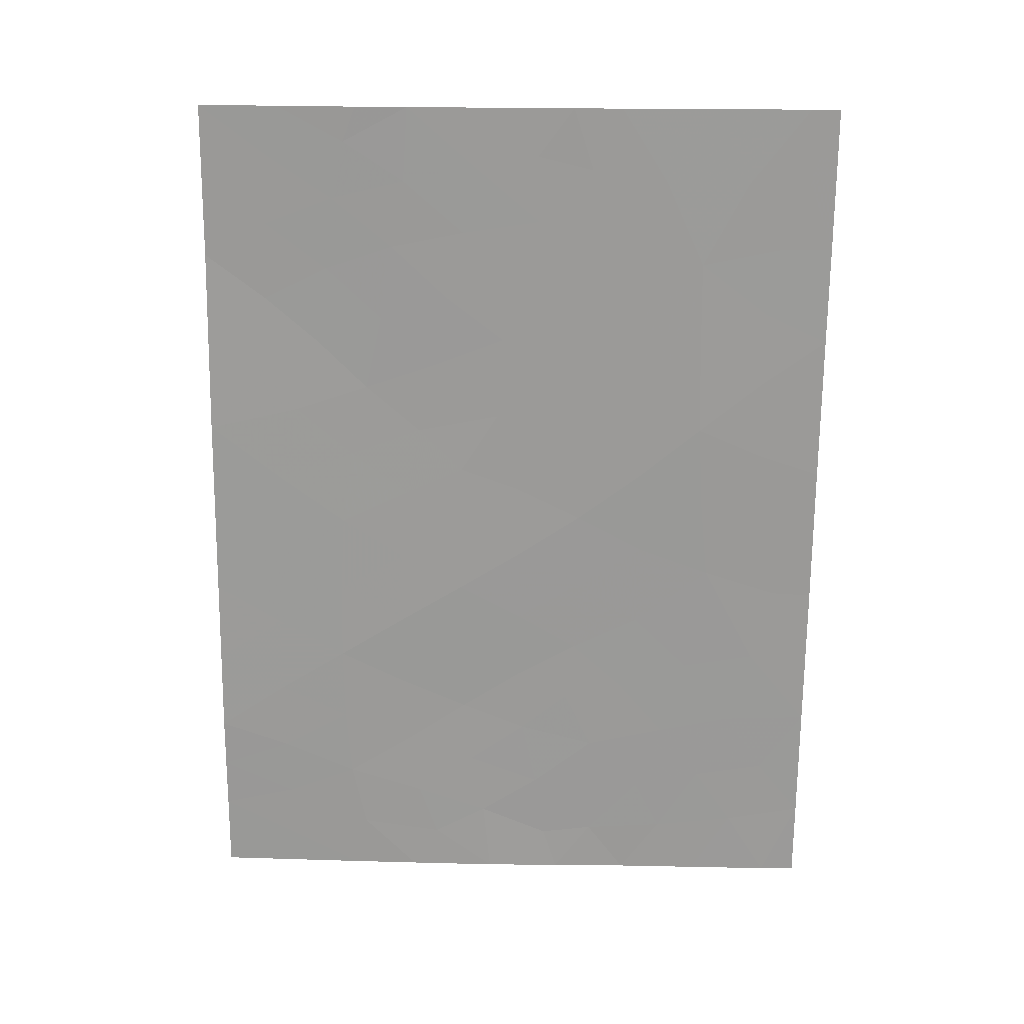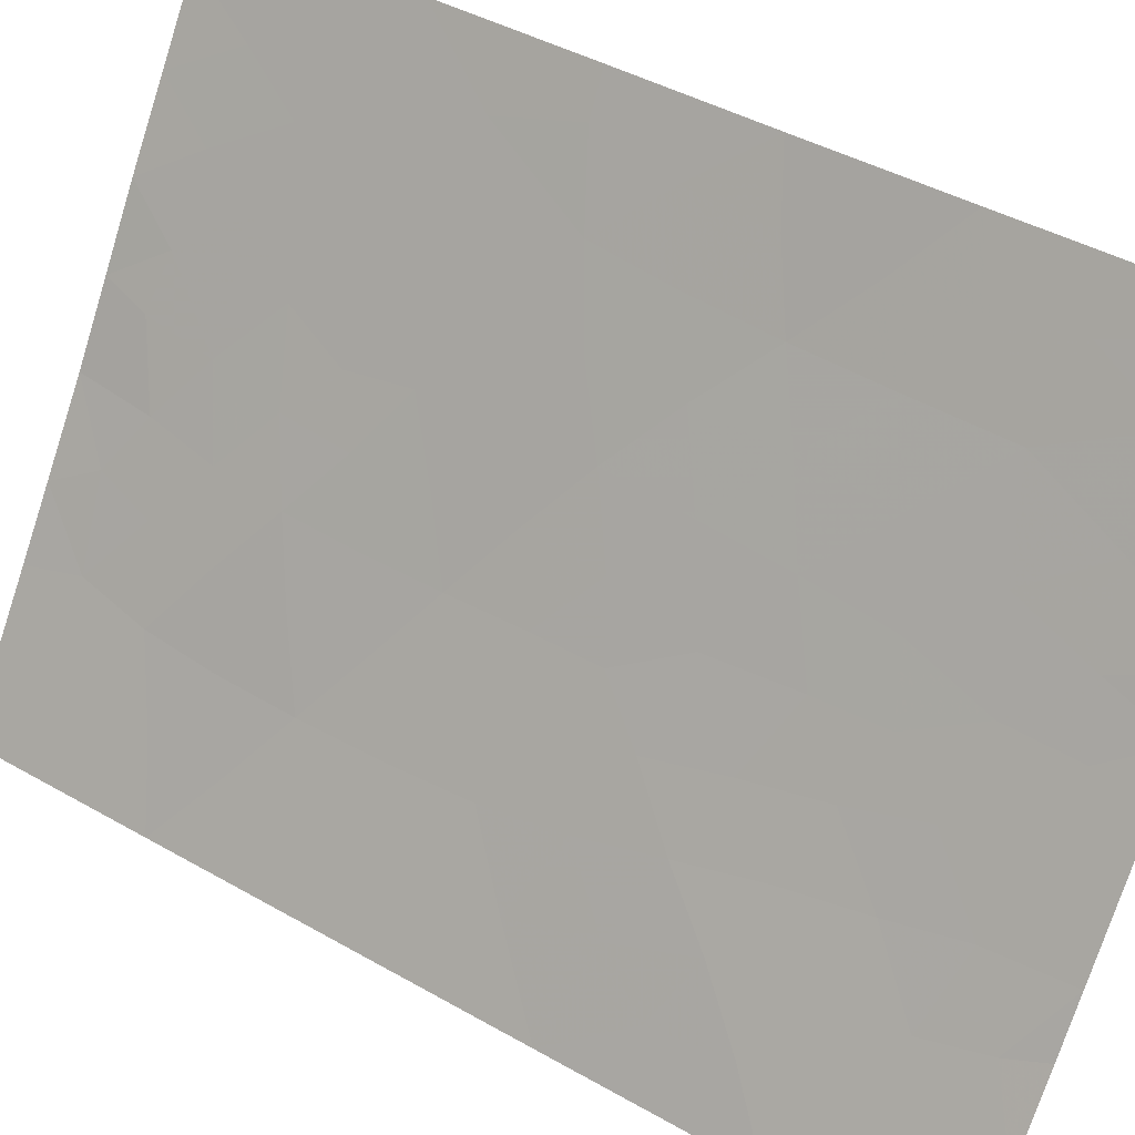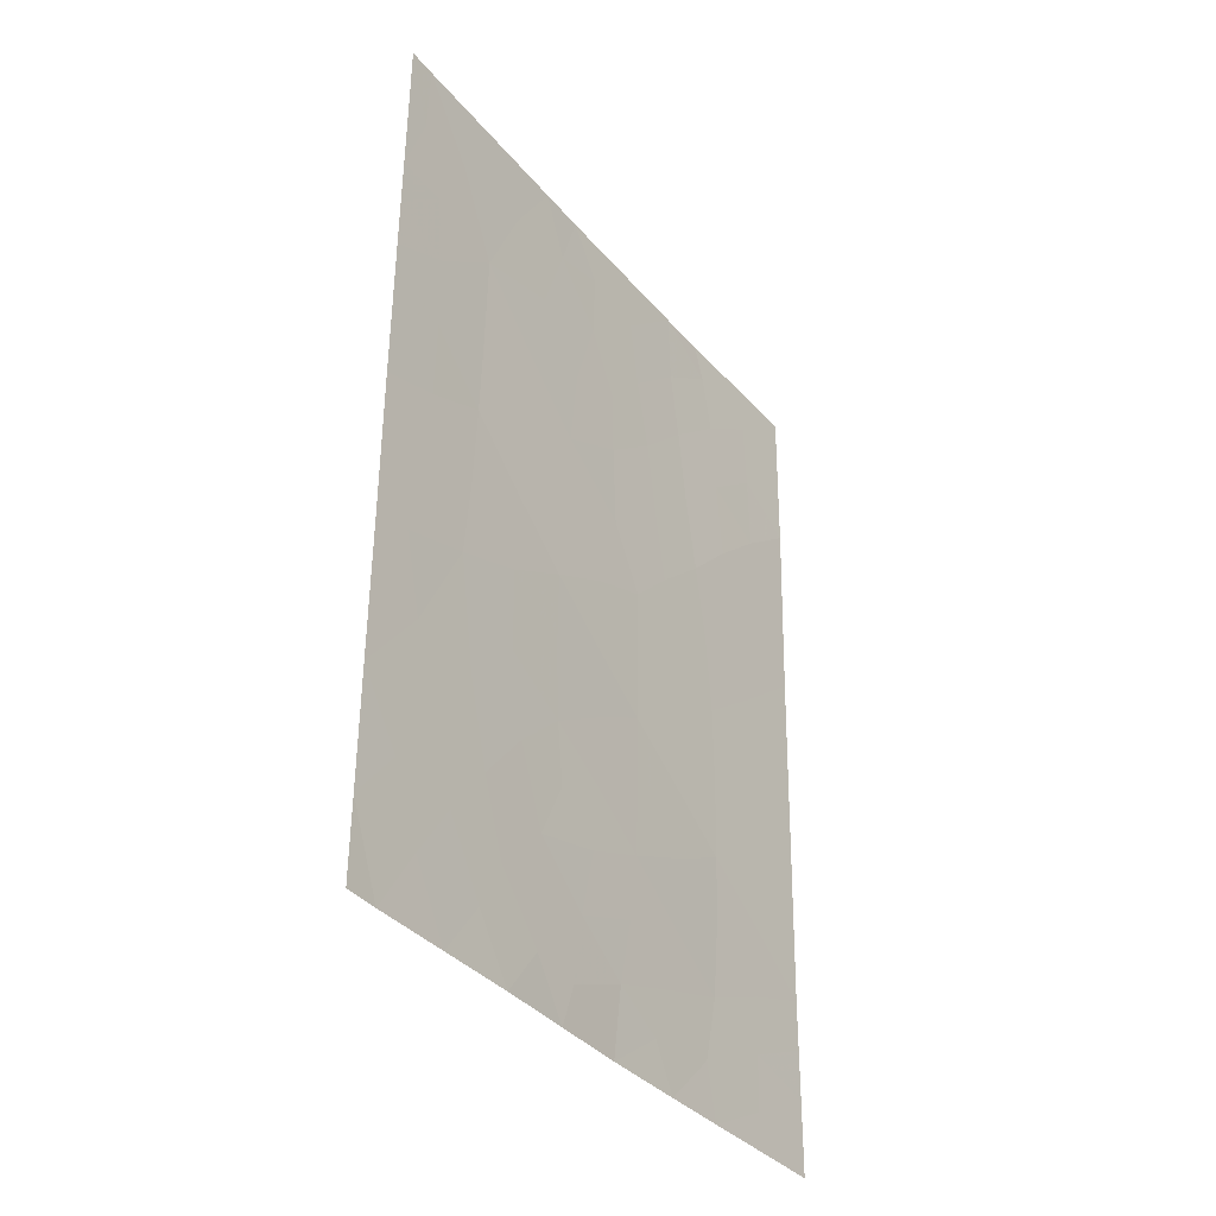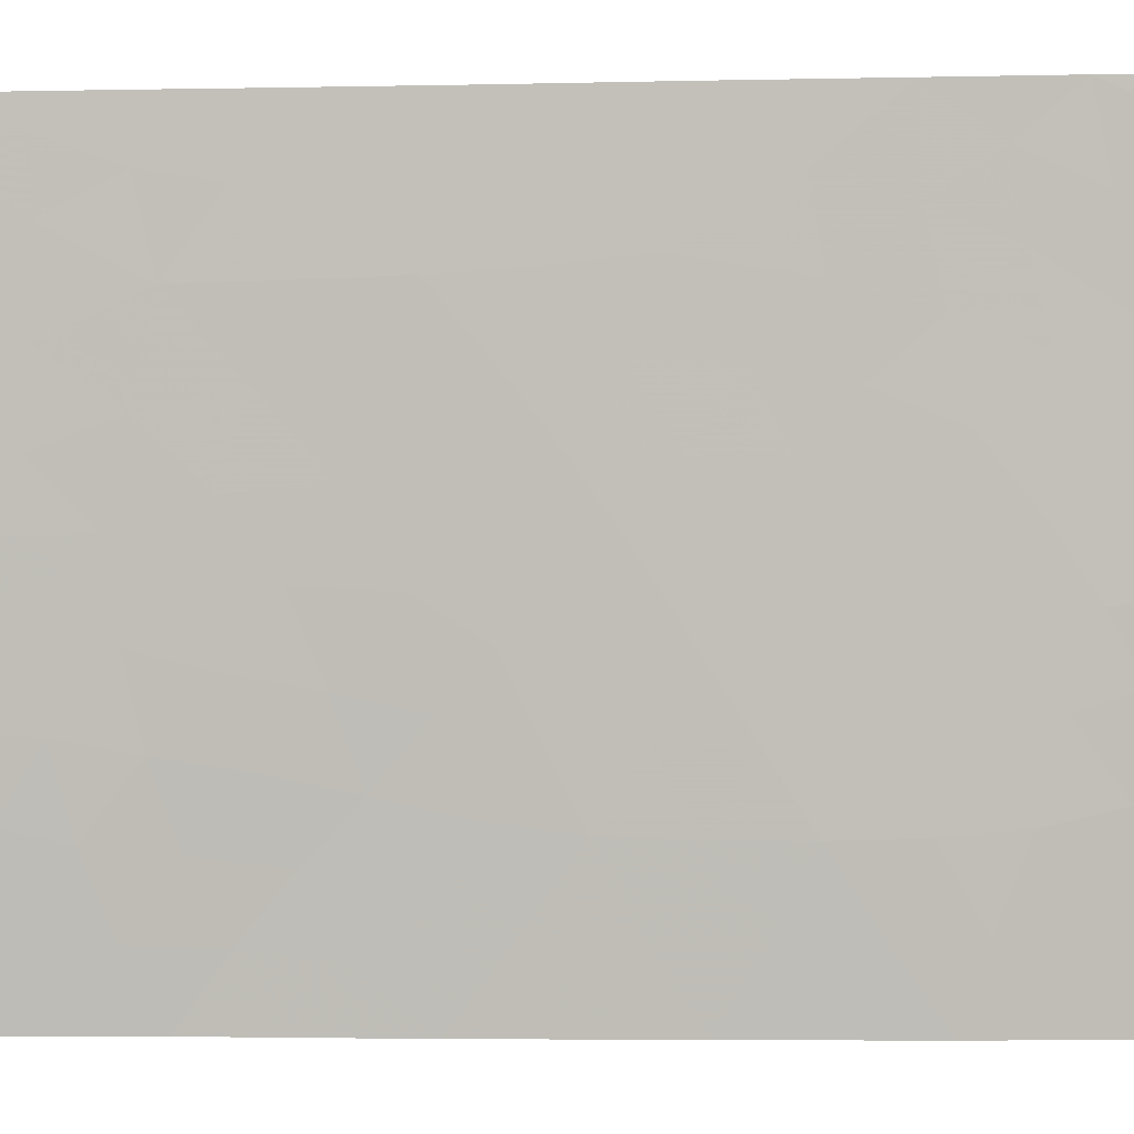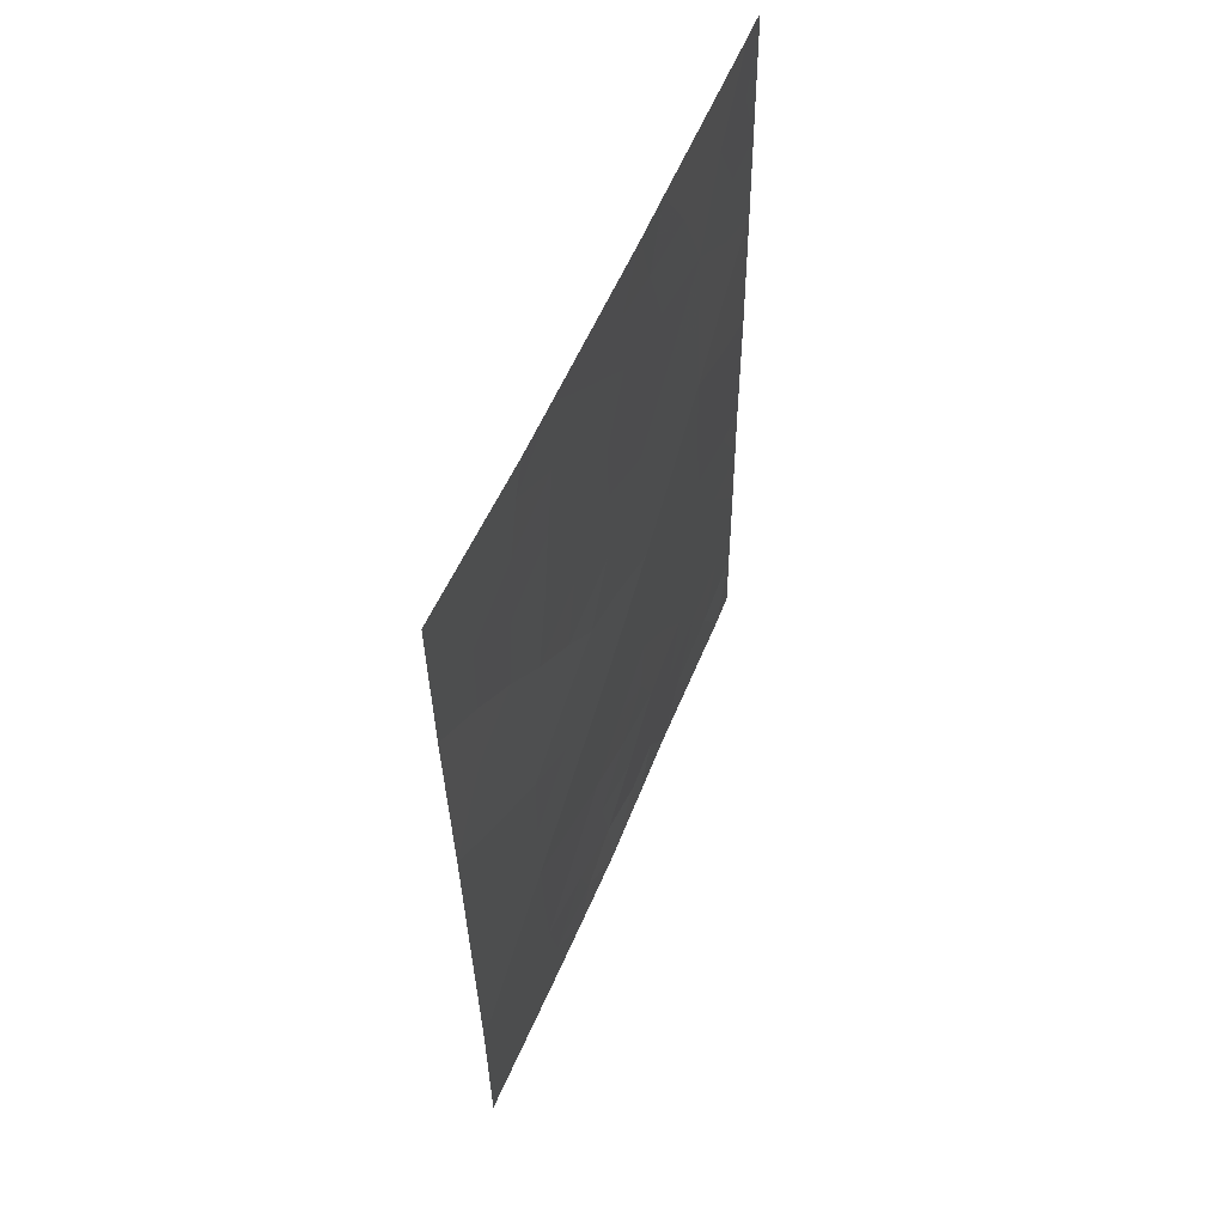
<metadata>
{"format":"obj","ext":"obj","renderer":"f3d","projection":"perspective","resolution":1024,"background":"white","views":[{"elev":21.2,"azim":-120.7,"up":"+Y"},{"elev":43.1,"azim":124.3,"up":"+Z"},{"elev":-35.6,"azim":1.1,"up":"+Y"},{"elev":-29.7,"azim":-88.1,"up":"+Z"},{"elev":57.4,"azim":169.5,"up":"+Y"}]}
</metadata>
<code>
v 84.22 -47.57 50.17
v 84.95 -44.06 49.08
v 85.91 -43.33 47.62
v 87.98 -42.73 44.54
v 86.78 -38 46.46
v 86.99 -39.29 46.14
v 85.89 -45.21 47.58
v 85.1 -38 49.02
v 84.74 -38 49.59
v 84.96 -46.17 49.02
v 86.88 -46.35 46.03
v 85.68 -49 47.83
v 85.87 -47.19 47.6
v 87.92 -47.6 44.43
v 87.91 -48.98 44.43
v 86.78 -50 46.1
v 83.07 -43.34 52.04
v 83.09 -41.32 52.07
v 84.01 -42.67 50.56
v 87.91 -50 44.42
v 88.04 -38 44.64
v 86.26 -50 46.89
v 87.54 -40.76 45.3
v 87.95 -45.29 44.48
v 84.5 -50 49.68
v 84.8 -47.82 49.24
v 85.6 -50 47.89
v 84.07 -40.2 50.56
v 83.05 -47.32 52
v 86.38 -38 47.06
v 83.07 -45.27 52.03
v 88.02 -40.14 44.61
v 83.91 -44.92 50.7
v 83.1 -39.97 52.09
v 83.29 -50 51.56
v 83.03 -50 51.97
v 83.04 -48.92 51.99
v 83.33 -38 51.79
v 83.12 -38 52.12
v 86.71 -42.07 46.48
v 86.88 -44.16 46.12
v 85.34 -39.6 48.61
v 86.8 -48.35 46.1
v 83.6 -49.11 51.1
v 85.06 -41.81 48.97
v 87.41 -38 45.55
v 87.49 -38.71 45.42
v 85.6 -40.43 48.19
v 85.6 -41.33 48.16
v 85.14 -40.7 48.89
v 85.36 -38.67 48.6
v 84.94 -38.86 49.25
v 85.79 -48.11 47.68
v 86.33 -47.78 46.86
v 86.22 -48.67 46.99
v 85.42 -45.67 48.32
v 84.94 -45.14 49.08
v 85.42 -44.65 48.33
v 83.08 -42.33 52.05
v 83.55 -41.96 51.31
v 83.53 -43.05 51.32
v 87.34 -50 45.26
v 87.33 -49.5 45.28
v 87.52 -39.67 45.35
v 88.03 -39.07 44.63
v 86.68 -49.25 46.26
v 86.07 -49.4 47.2
v 87.11 -41.39 45.91
v 86.59 -41.03 46.69
v 87.04 -40.31 46.05
v 86.38 -45.76 46.81
v 86.38 -44.71 46.85
v 86.89 -45.26 46.06
v 84.78 -49.31 49.24
v 84.4 -48.54 49.85
v 85.9 -44.2 47.61
v 85.46 -43.61 48.31
v 85.42 -46.64 48.3
v 85.89 -46.22 47.57
v 84.37 -39.02 50.12
v 84.73 -39.9 49.55
v 85.02 -47.01 48.92
v 85.37 -47.55 48.36
v 85.05 -50 48.79
v 85.17 -49.4 48.63
v 83.9 -48.33 50.65
v 83.51 -46.29 51.31
v 84.04 -46.47 50.46
v 83.67 -47.36 51.03
v 84.46 -45.71 49.81
v 84.57 -46.8 49.62
v 85.01 -42.94 49.02
v 85.63 -42.49 48.08
v 87.37 -47.92 45.25
v 86.86 -47.39 46.04
v 87.4 -46.94 45.24
v 87.93 -46.44 44.46
v 87.41 -45.83 45.26
v 83.06 -46.3 52.02
v 83.36 -45.25 51.56
v 86.36 -43.7 46.93
v 84.44 -44.56 49.87
v 86.89 -38.49 46.3
v 86.16 -41.73 47.31
v 86.06 -40.71 47.48
v 85.24 -48.48 48.52
v 83.07 -44.3 52.04
v 83.49 -44.17 51.38
v 88 -41.44 44.57
v 87.58 -41.75 45.18
v 87.27 -42.43 45.61
v 83.09 -40.64 52.08
v 83.49 -39.98 51.48
v 83.56 -40.91 51.34
v 84.04 -41.49 50.55
v 83.89 -50 50.62
v 83.97 -43.85 50.61
v 83.75 -39.05 51.08
v 84.03 -38 50.69
v 83.3 -39 51.8
v 83.11 -38.98 52.11
v 87.96 -44.01 44.51
v 87.42 -44.68 45.3
v 87.39 -43.51 45.38
v 86.27 -42.72 47.11
v 86.82 -43.1 46.27
v 84.48 -43.4 49.82
v 86.37 -46.8 46.82
v 87.35 -48.73 45.28
v 86.5 -39.98 46.84
v 83.38 -48.17 51.48
v 84.52 -42.23 49.79
v 86.41 -39.04 47
v 85.94 -39.77 47.7
v 85.74 -38 48.04
v 85.84 -38.84 47.86
v 84.58 -41.06 49.74
v 83.05 -48.12 51.99
v 87.92 -48.29 44.43
v 84.2 -49.24 50.15
f 46 21 47
f 48 49 50
f 42 52 51
f 53 54 55
f 56 57 58
f 59 60 61
f 16 63 62
f 64 23 70
f 64 47 65
f 66 67 55
f 68 69 70
f 71 72 73
f 26 106 75
f 76 58 77
f 78 56 79
f 80 52 81
f 82 78 83
f 84 25 74
f 140 86 75
f 87 88 89
f 90 91 88
f 77 92 93
f 94 95 96
f 97 96 98
f 99 100 87
f 101 72 76
f 22 27 67
f 102 57 90
f 5 46 103
f 69 104 105
f 83 53 106
f 107 108 100
f 35 36 37
f 109 110 23
f 111 68 110
f 112 113 114
f 115 60 114
f 116 44 140
f 35 37 44
f 108 61 117
f 80 118 119
f 113 120 118
f 34 121 120
f 122 123 124
f 104 125 93
f 101 125 126
f 82 26 91
f 102 117 127
f 111 124 126
f 54 128 95
f 66 129 63
f 123 98 73
f 131 89 86
f 128 79 71
f 85 74 106
f 92 127 132
f 103 6 133
f 134 105 48
f 135 136 51
f 134 136 133
f 137 132 115
f 137 81 50
f 29 131 138
f 94 139 129
f 47 6 103
f 42 48 50
f 50 49 45
f 9 8 52
f 51 52 8
f 12 53 55
f 53 13 54
f 55 54 43
f 7 56 58
f 56 10 57
f 58 57 2
f 17 59 61
f 59 18 60
f 61 60 19
f 15 20 63
f 62 63 20
f 6 64 70
f 64 32 23
f 32 64 65
f 64 6 47
f 65 47 21
f 43 66 55
f 66 22 67
f 55 67 12
f 23 68 70
f 68 40 69
f 70 69 130
f 11 71 73
f 71 7 72
f 73 72 41
f 1 26 75
f 75 74 140
f 3 76 77
f 76 7 58
f 77 58 2
f 13 78 79
f 78 10 56
f 79 56 7
f 28 80 81
f 80 9 52
f 81 52 42
f 26 82 83
f 82 10 78
f 83 78 13
f 27 85 12
f 85 27 84
f 140 44 86
f 75 86 1
f 29 87 89
f 87 33 88
f 89 88 1
f 33 90 88
f 90 10 91
f 88 91 1
f 3 77 93
f 77 2 92
f 93 92 45
f 66 16 22
f 14 94 96
f 94 43 95
f 96 95 11
f 24 97 98
f 97 14 96
f 98 96 11
f 29 99 87
f 99 31 100
f 87 100 33
f 3 101 76
f 101 41 72
f 76 72 7
f 67 27 12
f 33 102 90
f 102 2 57
f 90 57 10
f 5 103 30
f 130 69 105
f 69 40 104
f 105 104 49
f 26 83 106
f 83 13 53
f 106 53 12
f 31 107 100
f 107 17 108
f 100 108 33
f 32 109 23
f 109 4 110
f 4 111 110
f 111 40 68
f 110 68 23
f 18 112 114
f 112 34 113
f 114 113 28
f 28 115 114
f 115 19 60
f 114 60 18
f 25 116 140
f 116 35 44
f 108 17 61
f 117 61 19
f 9 80 119
f 80 28 118
f 119 118 38
f 28 113 118
f 113 34 120
f 118 120 38
f 121 39 120
f 38 120 39
f 4 122 124
f 122 24 123
f 124 123 41
f 49 104 93
f 104 40 125
f 93 125 3
f 41 101 126
f 101 3 125
f 126 125 40
f 10 82 91
f 91 26 1
f 49 93 45
f 2 102 127
f 127 117 19
f 40 111 126
f 111 4 124
f 126 124 41
f 43 54 95
f 54 13 128
f 95 128 11
f 16 66 63
f 66 43 129
f 63 129 15
f 70 130 6
f 41 123 73
f 123 24 98
f 73 98 11
f 44 131 86
f 131 29 89
f 86 89 1
f 11 128 71
f 128 13 79
f 71 79 7
f 12 85 106
f 106 74 75
f 45 92 132
f 92 2 127
f 132 127 19
f 30 103 133
f 133 6 130
f 42 134 48
f 134 130 105
f 48 105 49
f 8 135 51
f 135 30 136
f 51 136 42
f 130 134 133
f 134 42 136
f 133 136 30
f 28 137 115
f 137 45 132
f 115 132 19
f 45 137 50
f 137 28 81
f 50 81 42
f 44 37 131
f 138 131 37
f 43 94 129
f 94 14 139
f 129 139 15
f 46 47 103
f 140 74 25
f 84 74 85
f 33 108 117
f 102 33 117

</code>
